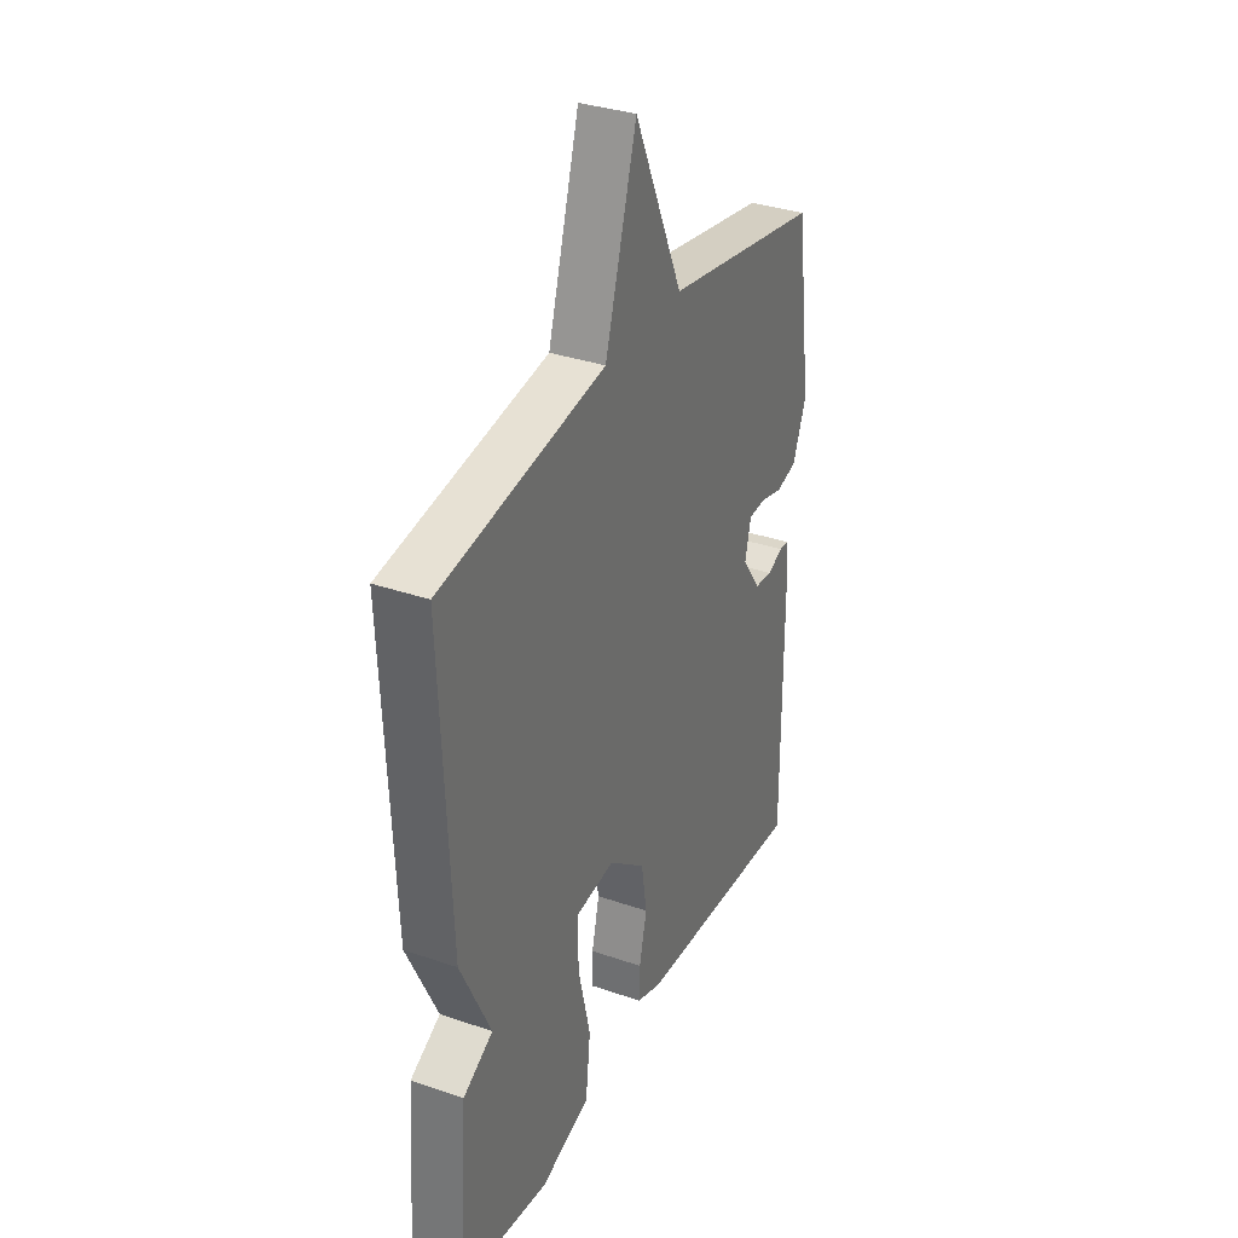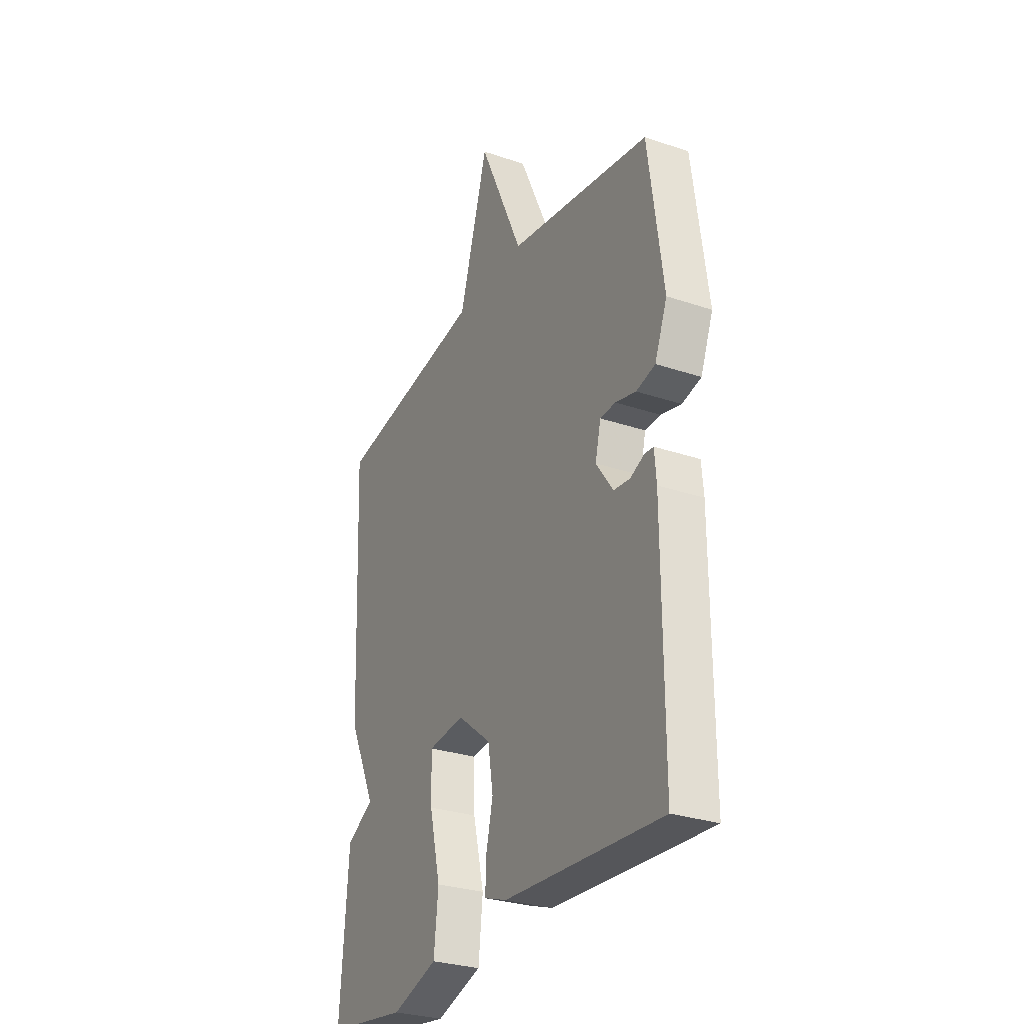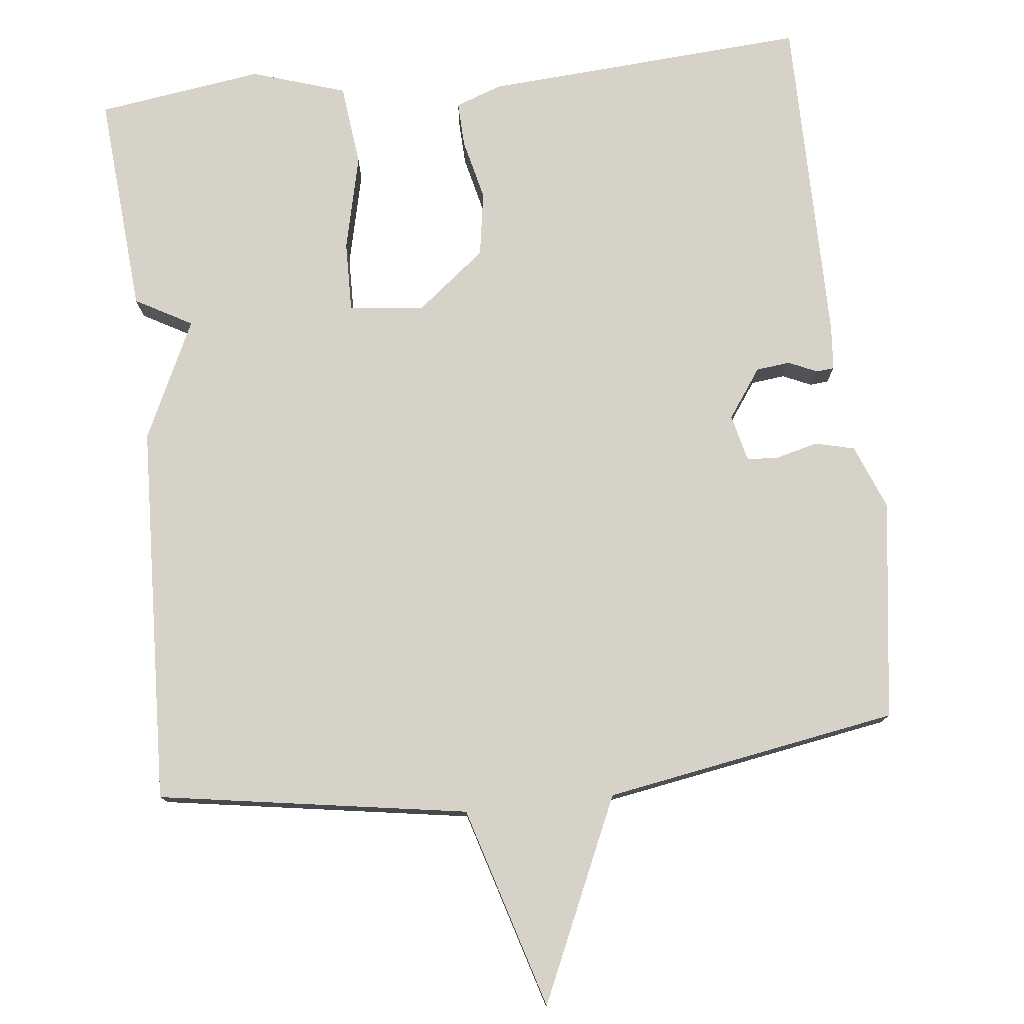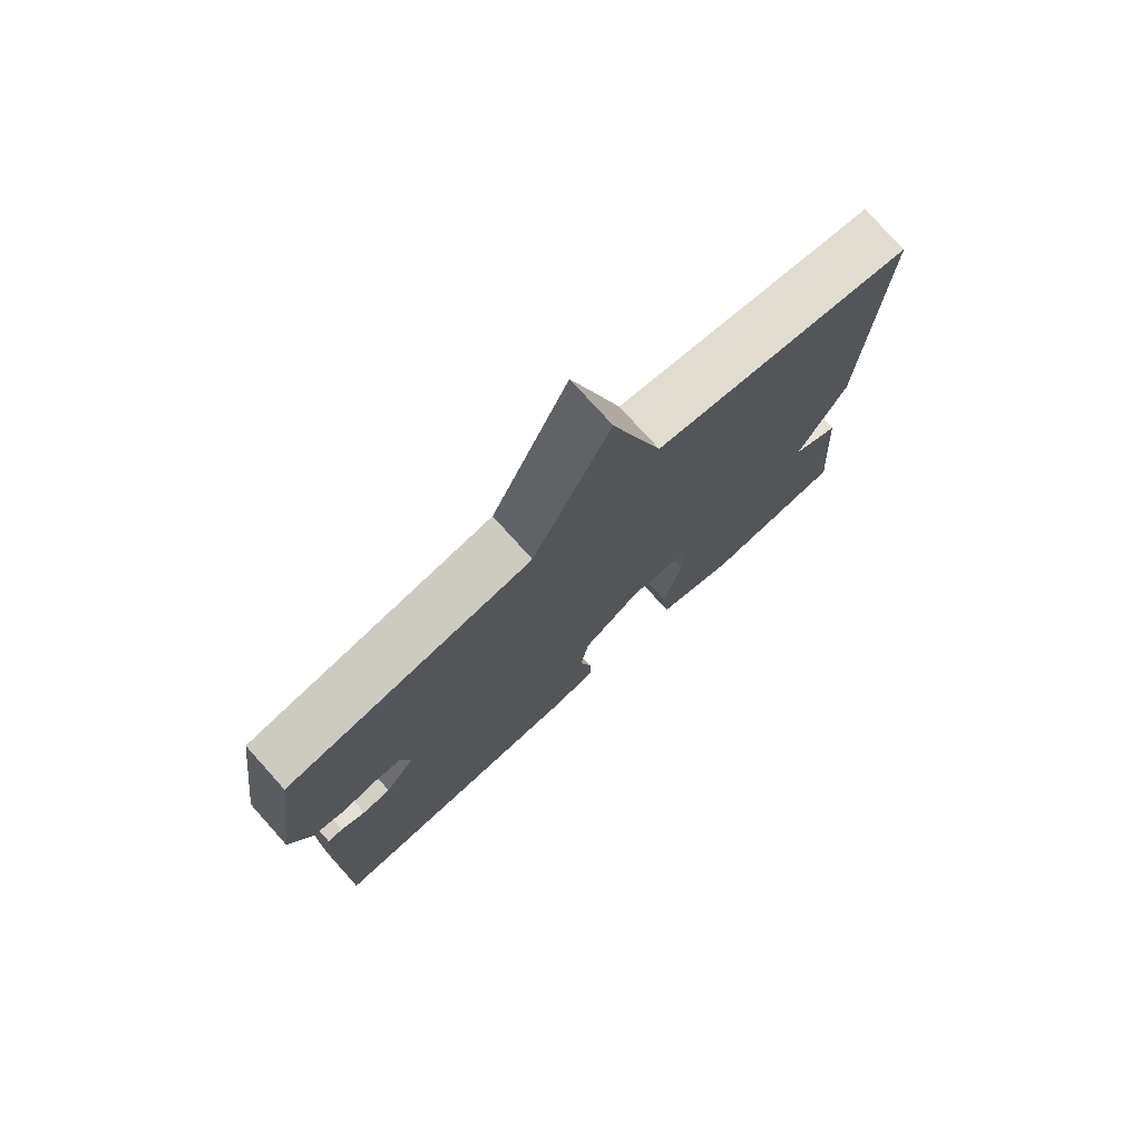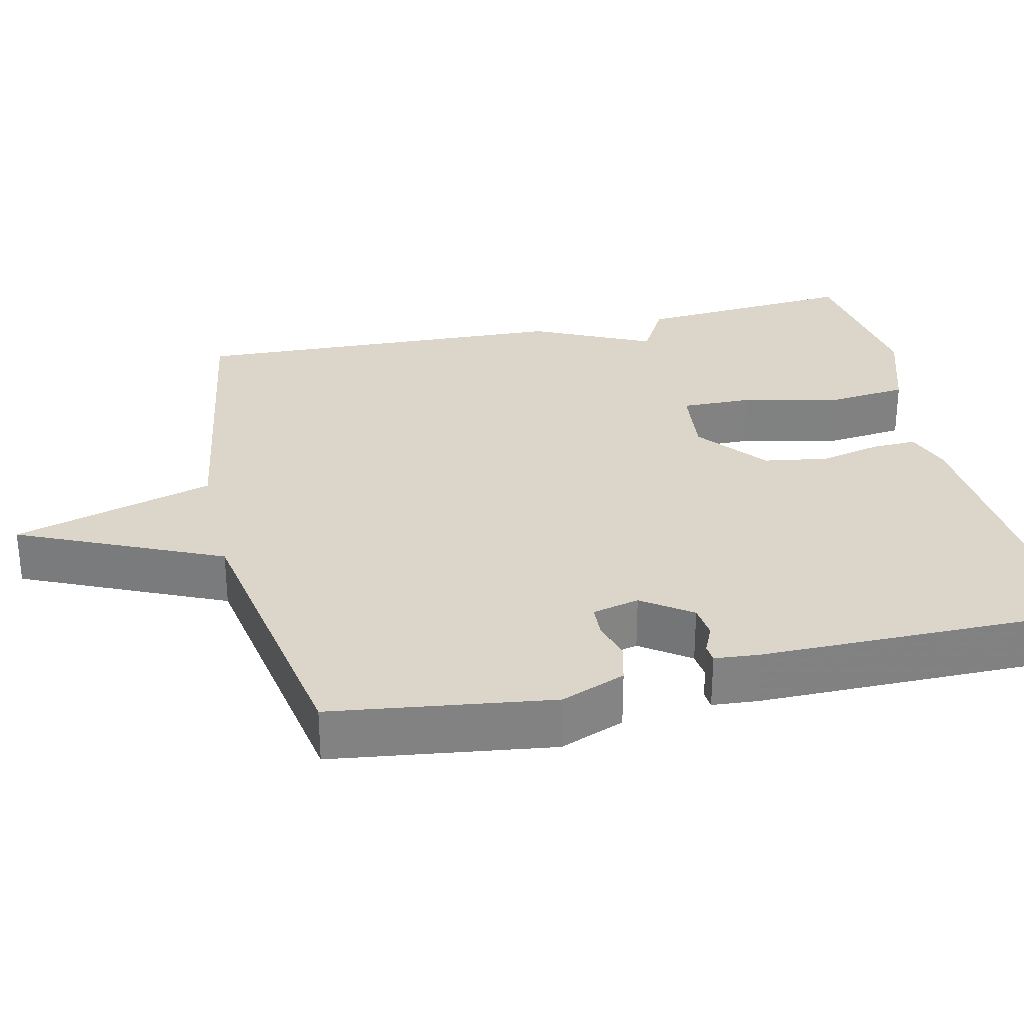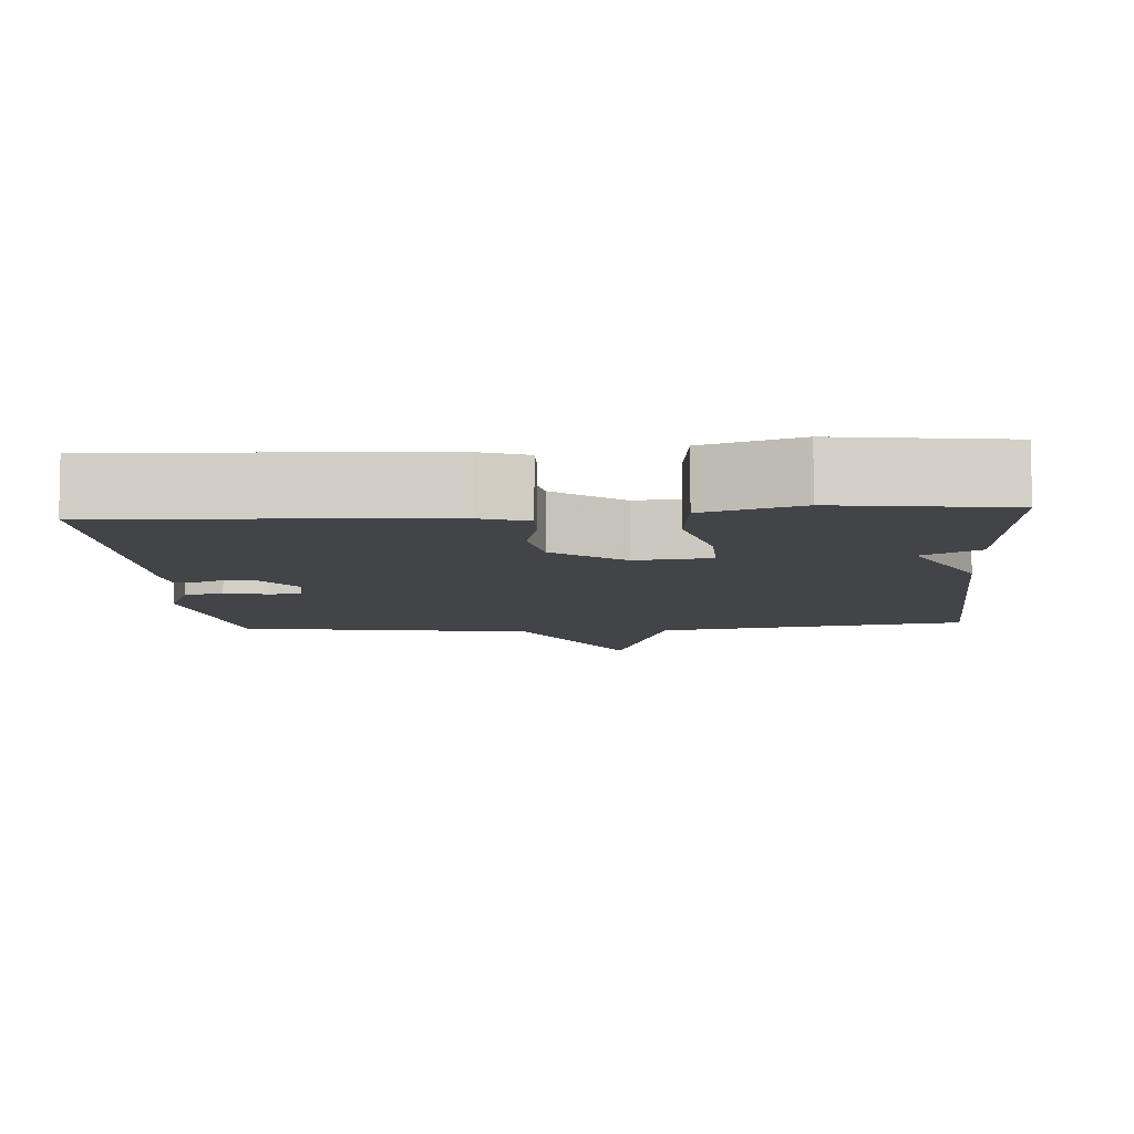
<metadata>
{"format":"obj","ext":"obj","renderer":"f3d","projection":"perspective","resolution":1024,"background":"white","views":[{"elev":33.8,"azim":-64.8,"up":"+Z"},{"elev":-29.1,"azim":63.3,"up":"+Z"},{"elev":77.5,"azim":-6.4,"up":"+Y"},{"elev":76.4,"azim":138.0,"up":"+Z"},{"elev":29.7,"azim":77.1,"up":"+Y"},{"elev":-7.9,"azim":-175.7,"up":"+Y"}]}
</metadata>
<code>
v -0.5 0.07 -0.5
v -0.478 0.07 -0.206
v -0.403 0.07 -0.164
v -0.478 0.07 -0.006
v -0.5 0.07 0.5
v -0.089 0.07 0.566
v -0.01 0.07 0.834
v 0.111 0.07 0.566
v 0.5 0.07 0.5
v 0.54 0.07 0.208
v 0.506 0.07 0.122
v 0.454 0.07 0.109
v 0.398 0.07 0.123
v 0.356 0.07 0.121
v 0.341 0.07 0.058
v 0.387 0.07 -0.007
v 0.432 0.07 -0.012
v 0.47 0.07 0.005
v 0.494 0.07 0.003
v 0.499 0.07 -0.057
v 0.5 0.07 -0.5
v 0.071 0.07 -0.472
v 0.009 0.07 -0.45
v 0.011 0.07 -0.39
v 0.03 0.07 -0.309
v 0.016 0.07 -0.223
v -0.076 0.07 -0.15
v -0.175 0.07 -0.161
v -0.173 0.07 -0.255
v -0.143 0.07 -0.382
v -0.155 0.07 -0.491
v -0.28 0.07 -0.531
v -0.5 0 -0.5
v -0.478 0 -0.206
v -0.403 0 -0.164
v -0.478 0 -0.006
v -0.5 0 0.5
v -0.089 0 0.566
v -0.01 0 0.834
v 0.111 0 0.566
v 0.5 0 0.5
v 0.54 0 0.208
v 0.506 0 0.122
v 0.454 0 0.109
v 0.398 0 0.123
v 0.356 0 0.121
v 0.341 0 0.058
v 0.387 0 -0.007
v 0.432 0 -0.012
v 0.47 0 0.005
v 0.494 0 0.003
v 0.499 0 -0.057
v 0.5 0 -0.5
v 0.071 0 -0.472
v 0.009 0 -0.45
v 0.011 0 -0.39
v 0.03 0 -0.309
v 0.016 0 -0.223
v -0.076 0 -0.15
v -0.175 0 -0.161
v -0.173 0 -0.255
v -0.143 0 -0.382
v -0.155 0 -0.491
v -0.28 0 -0.531
f 1 2 3
f 32 1 3
f 31 32 3
f 30 31 3
f 29 30 3
f 3 4 5
f 29 3 5
f 28 29 5
f 27 28 5 6
f 6 7 8
f 27 6 8
f 26 27 8
f 25 26 8 9
f 23 24 25
f 22 23 25
f 21 22 25
f 20 21 25
f 19 20 25
f 18 19 25
f 17 18 25
f 16 17 25
f 15 16 25
f 14 15 25
f 14 25 9
f 13 14 9 10
f 10 11 12 13
f 35 34 33
f 35 33 64
f 35 64 63
f 35 63 62
f 35 62 61
f 37 36 35
f 37 35 61
f 37 61 60
f 38 37 60 59
f 40 39 38
f 40 38 59
f 40 59 58
f 41 40 58 57
f 57 56 55
f 57 55 54
f 57 54 53
f 57 53 52
f 57 52 51
f 57 51 50
f 57 50 49
f 57 49 48
f 57 48 47
f 57 47 46
f 41 57 46
f 42 41 46 45
f 45 44 43 42
f 1 33 34 2
f 2 34 35 3
f 3 35 36 4
f 4 36 37 5
f 5 37 38 6
f 6 38 39 7
f 7 39 40 8
f 8 40 41 9
f 9 41 42 10
f 10 42 43 11
f 11 43 44 12
f 12 44 45 13
f 13 45 46 14
f 14 46 47 15
f 15 47 48 16
f 16 48 49 17
f 17 49 50 18
f 18 50 51 19
f 19 51 52 20
f 20 52 53 21
f 21 53 54 22
f 22 54 55 23
f 23 55 56 24
f 24 56 57 25
f 25 57 58 26
f 26 58 59 27
f 27 59 60 28
f 28 60 61 29
f 29 61 62 30
f 30 62 63 31
f 31 63 64 32
f 32 64 33 1

</code>
